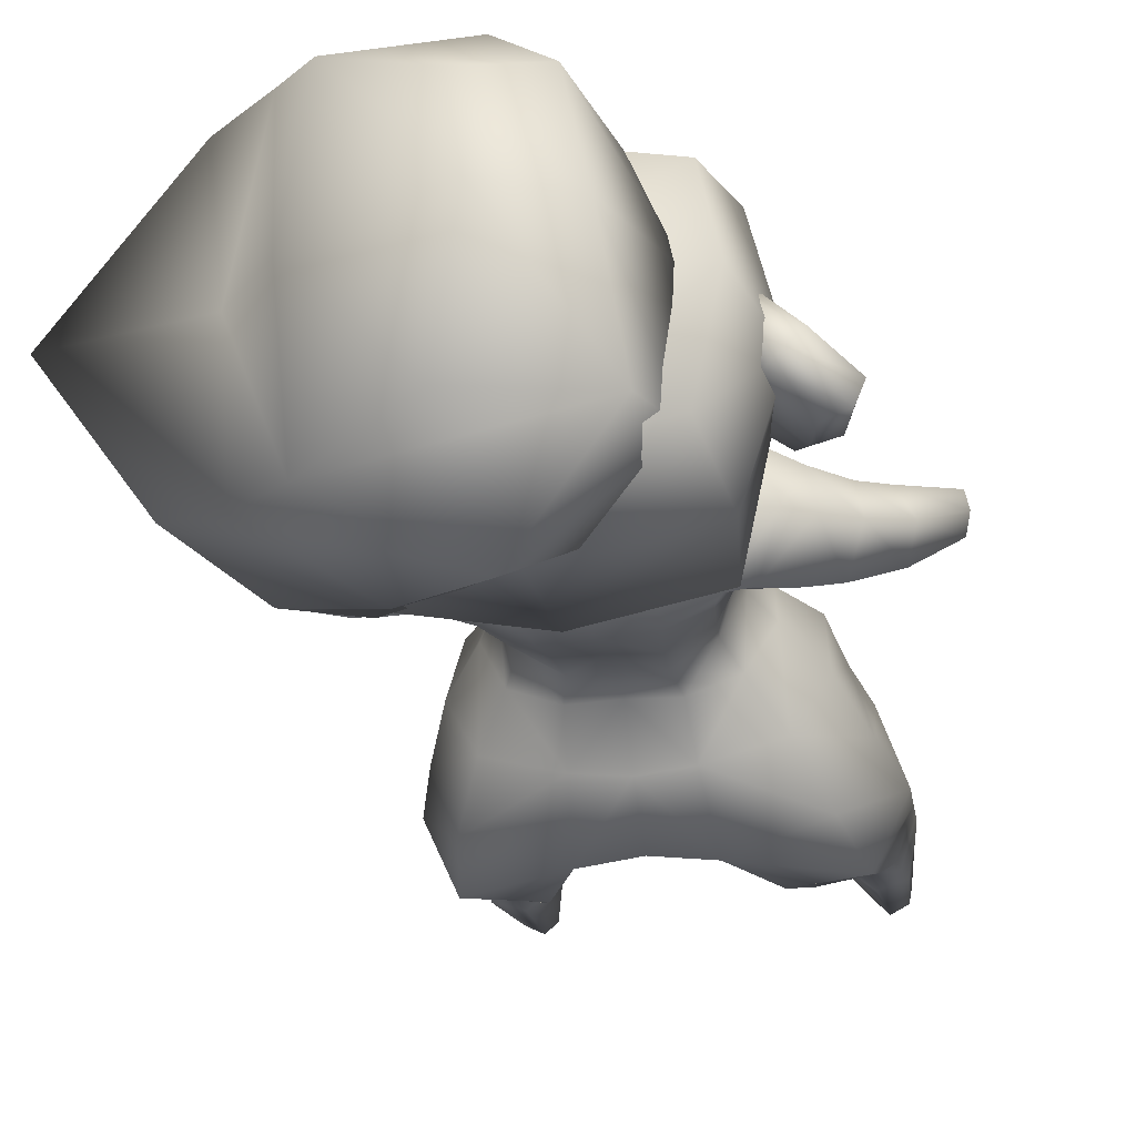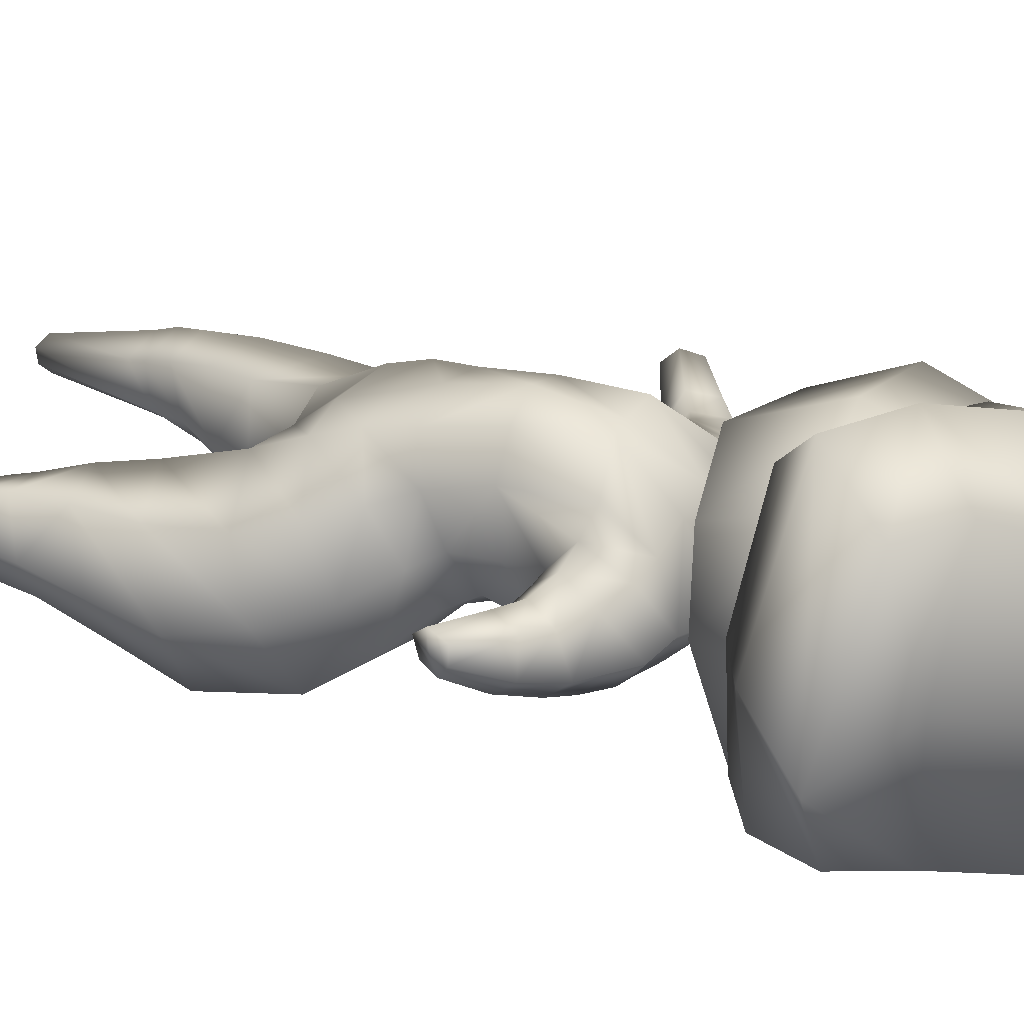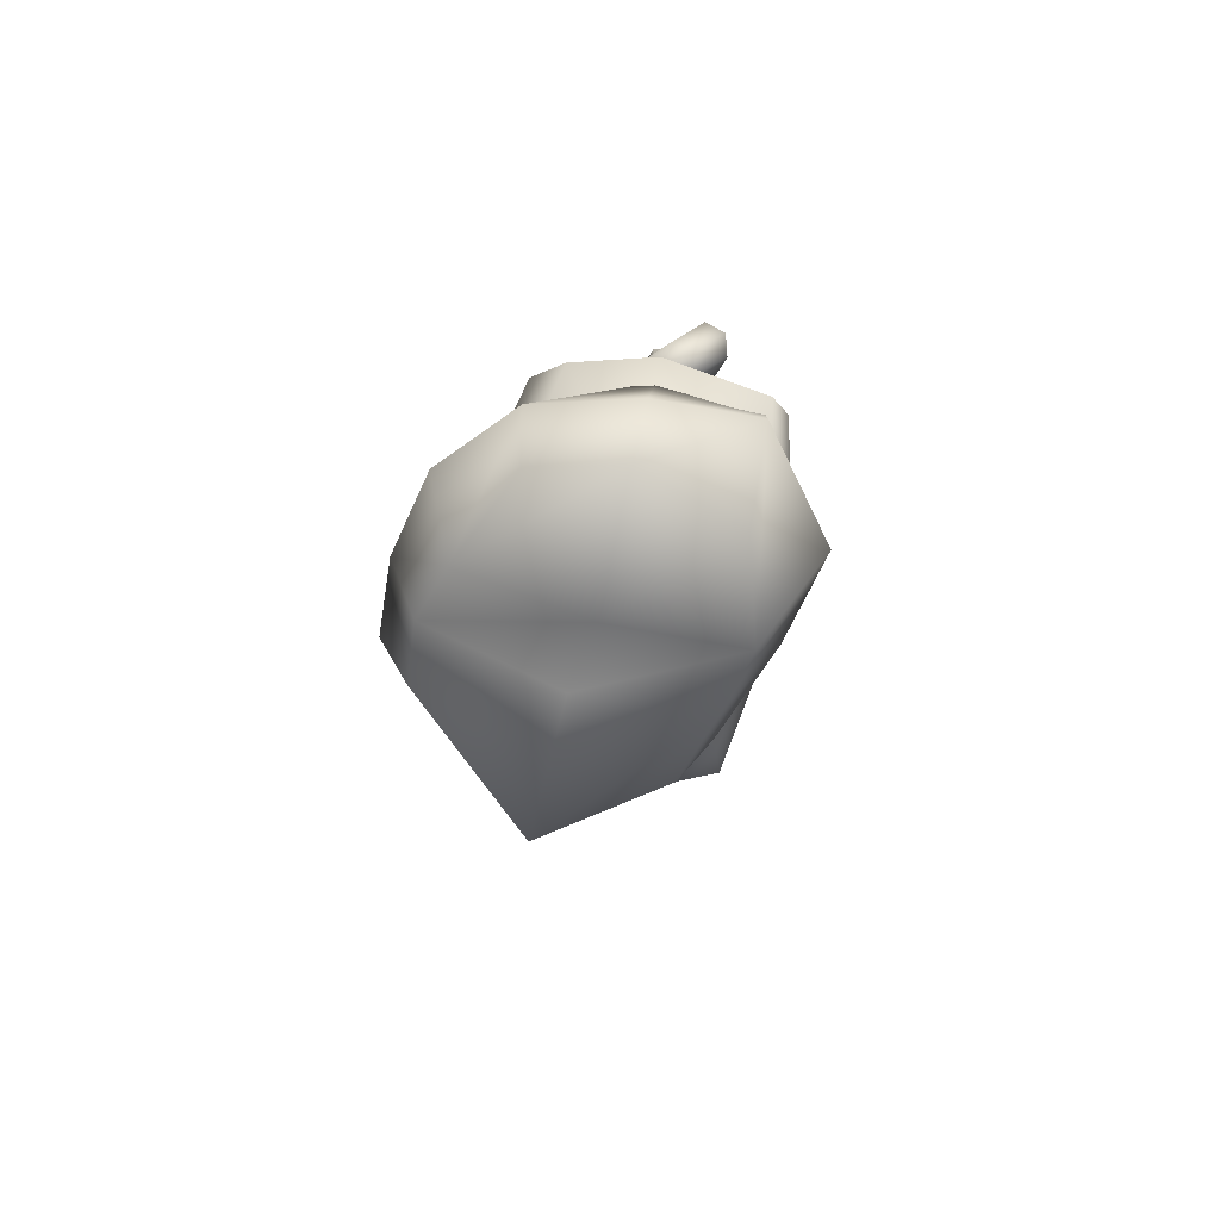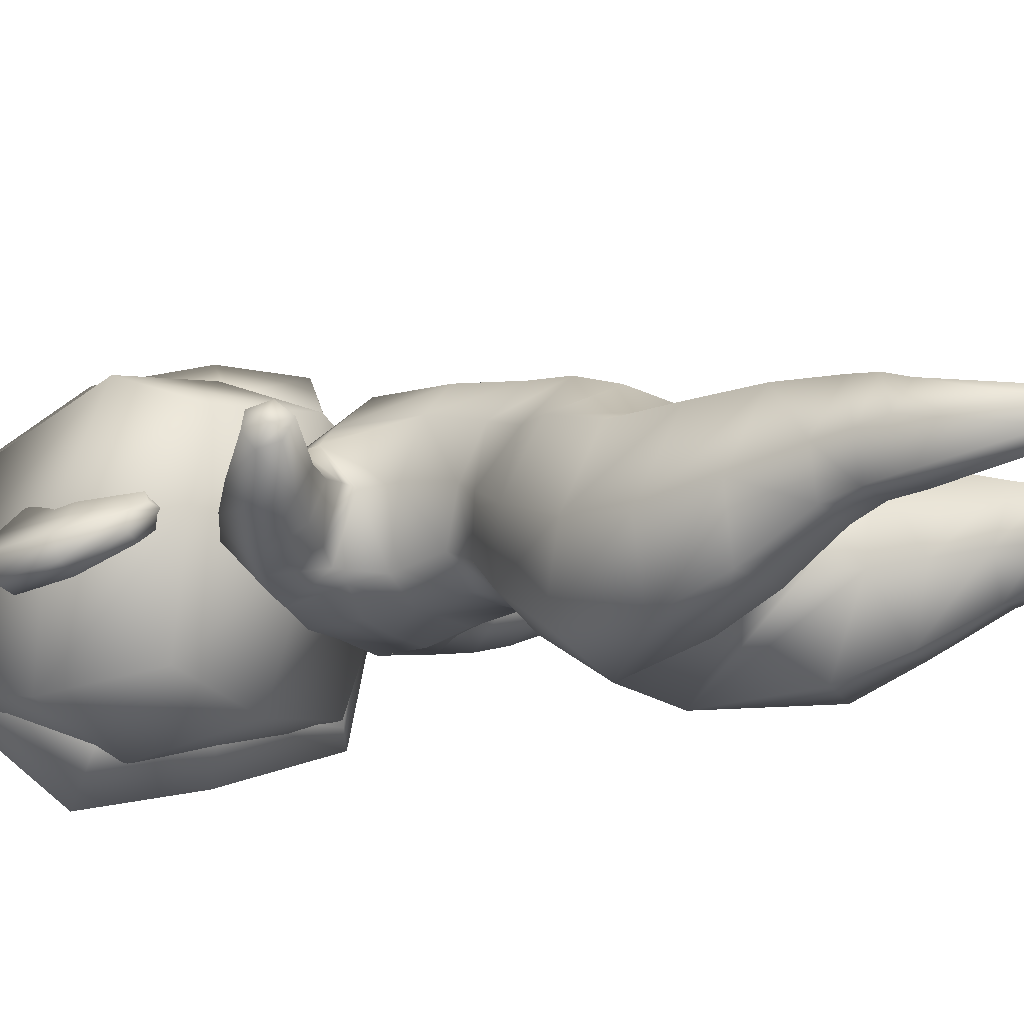
<metadata>
{"format":"obj","ext":"obj","renderer":"f3d","projection":"perspective","resolution":1024,"background":"white","views":[{"elev":-25.1,"azim":-170.4,"up":"+Z"},{"elev":30.2,"azim":114.8,"up":"+Z"},{"elev":80.0,"azim":102.7,"up":"+Y"},{"elev":-16.3,"azim":-57.7,"up":"+Z"}]}
</metadata>
<code>
v  0.2001 -0.1641 0.0378
v  -0.0165 0.1836 0.1564
v  0.1103 0.2017 0.1066
v  0.1648 -0.0735 -0.1527
v  0.1281 0.2567 -0.1204
v  0.1352 0.3195 -0.0398
v  0.212 -0.11 -0.0644
v  0.0505 -0.359 -0.112
v  0.1224 -0.035 0.0731
v  0.0992 0.0383 -0.0736
v  0.1282 0.0024 -0.0024
v  0.0784 -0.3021 0.0494
v  0.22 -0.2558 0.0092
v  0.2511 -0.2151 -0.1042
v  0.2067 -0.1668 -0.2162
v  0.0799 -0.4194 -0.1146
v  0.1047 -0.4207 0.0199
v  0.24 -0.3728 0.006
v  0.2829 -0.3277 -0.1259
v  0.2336 -0.3167 -0.2363
v  0.1272 -0.3436 -0.2382
v  0.2 -0.8291 -0.0902
v  0.2041 -0.8347 -0.0669
v  0.2326 -0.8284 -0.0558
v  0.2468 -0.8196 -0.073
v  0.2432 -0.8135 -0.0987
v  0.2168 -0.819 -0.1108
v  0.1411 -0.5571 -0.0934
v  0.1555 -0.579 -0.0113
v  0.2373 -0.5723 0.0021
v  0.274 -0.5434 -0.0779
v  0.2461 -0.5378 -0.1421
v  0.1858 -0.5456 -0.1518
v  0.1658 -0.6614 -0.0958
v  0.1781 -0.6623 -0.0361
v  0.2423 -0.6544 -0.0178
v  0.2667 -0.6384 -0.0635
v  0.2559 -0.6406 -0.1263
v  0.2126 -0.6532 -0.1355
v  0.1536 -0.6136 -0.094
v  0.1638 -0.6251 -0.023
v  0.2433 -0.6169 -0.0052
v  0.2711 -0.5954 -0.0725
v  0.2494 -0.591 -0.1311
v  0.1995 -0.5987 -0.1361
v  0.2009 0.3053 -0.045
v  0.1516 0.1926 0.0725
v  0.1399 0.1424 0.012
v  0.1666 0.2516 -0.1131
v  0.3754 0.0968 0.0531
v  0.3915 0.1324 0.0162
v  0.3845 0.1157 -0.008
v  0.3647 0.0728 0.0306
v  0.2887 0.1409 0.0399
v  0.3364 0.1961 -0.0216
v  0.3216 0.1544 -0.058
v  0.2706 0.1149 0.0033
v  0.1245 0.2862 0.0579
v  0.1721 0.2761 0.0453
v  0.1345 0.1823 -0.0824
v  0.3856 0.1311 0.0434
v  0.3724 0.0857 0.0017
v  0.3119 0.1865 0.0279
v  0.2847 0.1288 -0.037
v  -0.0165 0.193 -0.1352
v  0.3854 0.1045 0.0281
v  0.3822 0.099 0.0216
v  0.2429 0.1666 0.0361
v  0.2836 0.2447 -0.0391
v  0.2581 0.1952 -0.0898
v  0.2236 0.1291 0.0001
v  0.2721 0.2166 0.0215
v  0.2348 0.1466 -0.0559
v  0.1957 0.1869 0.0527
v  0.2363 0.2787 -0.0426
v  0.2145 0.2223 -0.1043
v  0.1739 0.1422 0.0107
v  0.2227 0.2514 0.027
v  0.1815 0.1628 -0.069
v  0.1209 -0.0122 -0.0975
v  0.1482 -0.0995 0.049
v  0.1581 -0.0407 -0.024
v  0.1135 0.0639 0.1002
v  0.1056 0.1167 -0.0929
v  0.1365 0.0831 0.0076
v  0.092 -0.2078 0.0972
v  0.0864 -0.1345 0.1228
v  0.074 -0.0624 0.1329
v  0.0582 0.0584 0.1552
v  0.0397 0.1916 0.166
v  0.0496 0.2891 0.0762
v  0.058 0.3527 -0.0482
v  0.0573 0.269 -0.1354
v  0.0457 0.1188 -0.1203
v  0.0421 0.0432 -0.1099
v  0.053 -0.008 -0.1241
v  0.0591 -0.0677 -0.1839
v  0.0702 -0.1783 -0.2594
v  0.1078 -0.4882 -0.1048
v  0.1332 -0.5063 0.0083
v  0.2401 -0.479 0.0086
v  0.2784 -0.4402 -0.103
v  0.2331 -0.4272 -0.1948
v  0.1525 -0.4446 -0.2018
v  -0.233 -0.1641 0.0378
v  -0.0165 -0.2244 0.0941
v  -0.1433 0.2017 0.1066
v  -0.1977 -0.0735 -0.1527
v  -0.0165 -0.0753 -0.189
v  -0.1611 0.2567 -0.1204
v  -0.0165 0.2796 -0.1267
v  -0.1682 0.3195 -0.0398
v  -0.2449 -0.11 -0.0644
v  -0.0834 -0.359 -0.112
v  -0.0165 0.3749 -0.0538
v  -0.0165 -0.0707 0.1506
v  -0.1554 -0.035 0.0731
v  -0.1322 0.0383 -0.0736
v  -0.0165 0.0464 -0.1125
v  -0.1611 0.0024 -0.0024
v  -0.1113 -0.3021 0.0494
v  -0.2529 -0.2558 0.0092
v  -0.284 -0.2151 -0.1042
v  -0.2396 -0.1668 -0.2162
v  -0.0165 -0.1653 -0.2531
v  -0.1128 -0.4194 -0.1146
v  -0.1376 -0.4207 0.0199
v  -0.273 -0.3728 0.006
v  -0.3158 -0.3277 -0.1259
v  -0.2666 -0.3167 -0.2363
v  -0.1601 -0.3436 -0.2382
v  -0.2329 -0.8291 -0.0902
v  -0.2371 -0.8347 -0.0669
v  -0.2656 -0.8284 -0.0558
v  -0.2797 -0.8196 -0.073
v  -0.2761 -0.8135 -0.0987
v  -0.2497 -0.819 -0.1108
v  -0.1741 -0.5571 -0.0934
v  -0.1885 -0.579 -0.0113
v  -0.2702 -0.5723 0.0021
v  -0.3069 -0.5434 -0.0779
v  -0.279 -0.5378 -0.1421
v  -0.2187 -0.5456 -0.1518
v  -0.1988 -0.6614 -0.0958
v  -0.2111 -0.6623 -0.0361
v  -0.2752 -0.6544 -0.0178
v  -0.2996 -0.6384 -0.0635
v  -0.2888 -0.6406 -0.1263
v  -0.2456 -0.6532 -0.1355
v  -0.1865 -0.6136 -0.094
v  -0.1967 -0.6251 -0.023
v  -0.2763 -0.6169 -0.0052
v  -0.3041 -0.5954 -0.0725
v  -0.2824 -0.591 -0.1311
v  -0.2324 -0.5987 -0.1361
v  -0.2338 0.3053 -0.045
v  -0.1846 0.1926 0.0725
v  -0.1729 0.1424 0.012
v  -0.1995 0.2516 -0.1131
v  -0.4084 0.0968 0.0531
v  -0.4244 0.1324 0.0162
v  -0.4174 0.1157 -0.008
v  -0.3977 0.0728 0.0306
v  -0.3217 0.1409 0.0399
v  -0.3694 0.1961 -0.0216
v  -0.3545 0.1544 -0.058
v  -0.3035 0.1149 0.0033
v  -0.0165 0.2917 0.0922
v  -0.1574 0.2862 0.0579
v  -0.2051 0.2761 0.0453
v  -0.1675 0.1823 -0.0824
v  -0.4185 0.1311 0.0434
v  -0.4053 0.0857 0.0017
v  -0.3449 0.1865 0.0279
v  -0.3176 0.1288 -0.037
v  -0.1445 0.1754 -0.099
v  -0.4183 0.1045 0.0281
v  -0.4152 0.099 0.0216
v  -0.2758 0.1666 0.0361
v  -0.3165 0.2447 -0.0391
v  -0.2911 0.1952 -0.0898
v  -0.2566 0.1291 0.0001
v  -0.3051 0.2166 0.0215
v  -0.2677 0.1466 -0.0559
v  -0.2286 0.1869 0.0527
v  -0.2692 0.2787 -0.0426
v  -0.2474 0.2223 -0.1043
v  -0.2068 0.1422 0.0107
v  -0.2557 0.2514 0.027
v  -0.2144 0.1628 -0.069
v  -0.0165 -0.1438 0.1223
v  -0.1538 -0.0122 -0.0975
v  -0.1812 -0.0995 0.049
v  -0.0165 -0.0058 -0.1225
v  -0.191 -0.0407 -0.024
v  -0.1465 0.0639 0.1002
v  -0.0165 0.0535 0.1766
v  -0.1385 0.1167 -0.0929
v  -0.1694 0.0831 0.0076
v  -0.0165 0.1197 -0.1213
v  -0.0165 -0.2884 0.0407
v  -0.0165 -0.3453 -0.1207
v  -0.1249 -0.2078 0.0972
v  -0.1193 -0.1345 0.1228
v  -0.107 -0.0624 0.1329
v  -0.0911 0.0584 0.1552
v  -0.0726 0.1916 0.166
v  -0.0825 0.2891 0.0762
v  -0.091 0.3527 -0.0482
v  -0.0941 0.269 -0.1332
v  -0.0887 0.1903 -0.1293
v  -0.0807 0.1188 -0.1247
v  -0.0746 0.0432 -0.1116
v  -0.0859 -0.008 -0.1241
v  -0.092 -0.0677 -0.1839
v  -0.1031 -0.1783 -0.2594
v  -0.1407 -0.4882 -0.1048
v  -0.1662 -0.5063 0.0083
v  -0.273 -0.479 0.0086
v  -0.3113 -0.4402 -0.103
v  -0.2661 -0.4272 -0.1948
v  -0.1854 -0.4446 -0.2018
v  0.0515 0.19 -0.1362
v  0.1167 0.1856 -0.1064
v  -0.1991 0.3502 0.1492
v  -0.0143 0.3118 0.1826
v  0.1706 0.3502 0.1492
v  -0.2222 0.4965 0.2085
v  -0.0143 0.4836 0.2567
v  0.1936 0.4965 0.2085
v  -0.1991 0.7117 0.1401
v  -0.0143 0.7186 0.1735
v  0.1706 0.7117 0.1401
v  -0.1991 0.4033 -0.1825
v  -0.0143 0.3964 -0.216
v  0.1706 0.4033 -0.1825
v  -0.2221 0.6065 -0.2022
v  -0.0142 0.6194 -0.2503
v  0.1936 0.6065 -0.2021
v  -0.1991 0.7693 -0.1704
v  -0.0143 0.7762 -0.2038
v  0.1706 0.7693 -0.1704
v  -0.2293 0.3586 0.0032
v  -0.0143 0.3213 0.0032
v  0.2008 0.3586 0.0032
v  0.2424 0.5515 0.0032
v  0.2008 0.7444 0.0032
v  -0.0143 0.7817 0.0032
v  -0.2293 0.7444 0.0032
v  -0.2709 0.5515 0.0031
v  -0.2275 0.4348 0.0486
v  -0.2108 0.4393 0.0485
v  -0.2013 0.4356 0.0256
v  -0.2527 0.4042 0.0168
v  -0.2347 0.3983 0.0115
v  -0.227 0.4051 -0.0098
v  -0.2931 0.4116 -0.0062
v  -0.284 0.4104 -0.0296
v  -0.2602 0.4123 -0.0373
v  -0.2503 0.6096 0.0397
v  -0.2249 0.6237 0.0334
v  -0.2084 0.6107 0.0019
v  -0.2951 0.619 -0.0054
v  -0.2758 0.6294 -0.0304
v  -0.251 0.6203 -0.0497
v  -0.3484 0.5752 -0.0451
v  -0.3358 0.5817 -0.0802
v  -0.2999 0.5763 -0.091
v  -0.2387 0.5269 0.0539
v  -0.2111 0.5315 0.0504
v  -0.1932 0.528 0.0167
v  -0.2347 0.5112 -0.0345
v  -0.2834 0.4942 -0.0747
v  -0.3176 0.4896 -0.0631
v  -0.3311 0.4931 -0.0295
v  -0.2789 0.5099 0.0098
v  0.1789 0.4076 -0.1911
v  0.2712 0.4671 -0.1994
v  0.3636 0.593 -0.1555
v  -0.0941 0.5931 -0.2094
v  -0.0056 0.7202 -0.3027
v  0.1768 0.7941 -0.2243
v  -0.19 0.7137 -0.1619
v  -0.1515 0.8205 -0.1703
v  0.0286 0.8765 -0.1789
v  0.177 0.4479 0.2548
v  0.2385 0.5169 0.3397
v  0.3155 0.6326 0.266
v  -0.0341 0.6355 0.2745
v  0.0063 0.7228 0.2989
v  0.1595 0.8177 0.2279
v  -0.1292 0.7206 0.1522
v  -0.0877 0.8466 0.1767
v  0.0144 0.8932 0.1522
v  0.2351 0.419 0.0433
v  0.381 0.4864 0.0794
v  0.5007 0.6107 0.0389
v  0.1924 0.8244 0.0015
v  -0.0137 0.9382 0.0015
v  -0.1262 0.885 0.0015
v  -0.197 0.7196 0.0015
v  0.0556 0.6935 0.0015
v  0.0194 0.4923 -0.1933
v  0.1248 0.5858 -0.265
v  0.2679 0.6771 -0.1923
v  0.1247 0.5997 0.3419
v  0.0639 0.5275 0.266
v  0.2286 0.7051 0.2704
v  0.2812 0.6811 0.0293
v  0.1633 0.4927 0.0103
o body001
g body001
f 81 87 86 1
f 97 96 80 4
f 93 92 6 5
f 23 22 25 24
f 22 27 26 25
f 90 91 168 2
f 47 59 58 3
f 83 85 48 47 3
f 46 49 5 6
f 88 89 197 116
f 95 94 84 10
f 9 81 82 11
f 11 82 80 10
f 201 12 86 106
f 13 14 7 1
f 14 15 4 7
f 15 98 97 4
f 16 17 12 8
f 17 18 13 12
f 18 19 14 13
f 19 20 15 14
f 20 21 98 15
f 98 8 202 125
f 99 100 17 16
f 100 101 18 17
f 101 102 19 18
f 102 103 20 19
f 103 104 21 20
f 104 99 16 21
f 28 40 41 29
f 29 41 42 30
f 30 42 43 31
f 31 43 44 32
f 32 44 45 33
f 33 45 40 28
f 34 22 23 35
f 35 23 24 36
f 36 24 25 37
f 37 25 26 38
f 38 26 27 39
f 39 27 22 34
f 40 34 35 41
f 41 35 36 42
f 42 36 37 43
f 43 37 38 44
f 44 38 39 45
f 45 39 34 40
f 74 78 59 47
f 75 76 49 46
f 76 79 60 49
f 77 74 47 48
f 63 61 51 55
f 55 51 52 56
f 64 62 53 57
f 57 53 50 54
f 91 92 115 168
f 59 46 6 58
f 78 75 46 59
f 79 77 48 60
f 63 54 50 61
f 64 56 52 62
f 49 60 224 5
f 52 67 53 62
f 66 67 52 51
f 66 51 61 50
f 67 66 50 53
f 68 54 63 72
f 69 55 56 70
f 70 56 64 73
f 71 57 54 68
f 72 63 55 69
f 73 64 57 71
f 74 68 72 78
f 75 69 70 76
f 76 70 73 79
f 77 71 68 74
f 78 72 69 75
f 79 73 71 77
f 87 88 116 191
f 96 95 10 80
f 81 1 7 82
f 82 7 4 80
f 83 9 11 85
f 89 90 2 197
f 85 11 10 84
f 201 202 8 12
f 87 191 106 86
f 90 3 58 91
f 88 9 83 89
f 12 13 1 86
f 91 58 6 92
f 87 81 9 88
f 89 83 3 90
f 97 109 194 96
f 93 111 115 92
f 95 119 200 94
f 98 125 109 97
f 98 21 16 8
f 96 194 119 95
f 99 28 29 100
f 100 29 30 101
f 101 30 31 102
f 102 31 32 103
f 103 32 33 104
f 104 33 28 99
f 203 204 193 105
f 192 214 215 108
f 112 209 210 110
f 135 132 133 134
f 136 137 132 135
f 168 208 207 2
f 169 170 157 107
f 157 158 199 196 107
f 110 159 156 112
f 197 206 205 116
f 198 212 213 118
f 195 193 117 120
f 192 195 120 118
f 203 121 201 106
f 113 123 122 105
f 108 124 123 113
f 215 216 124 108
f 121 127 126 114
f 122 128 127 121
f 123 129 128 122
f 124 130 129 123
f 216 131 130 124
f 202 114 216 125
f 127 218 217 126
f 128 219 218 127
f 129 220 219 128
f 130 221 220 129
f 131 222 221 130
f 126 217 222 131
f 151 150 138 139
f 152 151 139 140
f 153 152 140 141
f 154 153 141 142
f 155 154 142 143
f 150 155 143 138
f 133 132 144 145
f 134 133 145 146
f 135 134 146 147
f 136 135 147 148
f 137 136 148 149
f 132 137 149 144
f 145 144 150 151
f 146 145 151 152
f 147 146 152 153
f 148 147 153 154
f 149 148 154 155
f 144 149 155 150
f 110 176 171 159
f 170 189 185 157
f 159 187 186 156
f 171 190 187 159
f 157 185 188 158
f 161 172 174 165
f 162 161 165 166
f 163 173 175 167
f 160 163 167 164
f 115 209 208 168
f 112 156 170 169
f 156 186 189 170
f 158 188 190 171
f 160 164 174 172
f 162 166 175 173
f 110 210 211 176
f 198 199 158 171 176
f 163 178 162 173
f 162 178 177 161
f 172 161 177 160
f 160 177 178 163
f 174 164 179 183
f 166 165 180 181
f 175 166 181 184
f 164 167 182 179
f 165 174 183 180
f 167 175 184 182
f 183 179 185 189
f 181 180 186 187
f 184 181 187 190
f 179 182 188 185
f 180 183 189 186
f 182 184 190 188
f 116 205 204 191
f 118 213 214 192
f 113 105 193 195
f 108 113 195 192
f 120 117 196 199
f 2 207 206 197
f 176 211 212 198
f 118 120 199 198
f 114 202 201 121
f 106 191 204 203
f 169 107 207 208
f 196 117 205 206
f 105 122 121 203
f 112 169 208 209
f 117 193 204 205
f 107 196 206 207
f 194 109 215 214
f 115 111 210 209
f 200 119 213 212
f 109 125 216 215
f 126 131 216 114
f 111 65 211 210
f 119 194 214 213
f 65 200 212 211
f 139 138 217 218
f 140 139 218 219
f 141 140 219 220
f 142 141 220 221
f 143 142 221 222
f 138 143 222 217
f 223 65 111 93
f 224 223 93 5
f 60 48 85 84 224
f 223 94 200 65
f 224 84 94 223
f 226 229 228 225
f 227 230 229 226
f 229 232 231 228
f 230 233 232 229
f 237 238 235 234
f 238 239 236 235
f 240 241 238 237
f 241 242 239 238
f 243 244 226 225
f 244 245 227 226
f 234 235 244 243
f 235 236 245 244
f 245 246 230 227
f 246 247 233 230
f 236 239 246 245
f 239 242 247 246
f 247 248 232 233
f 248 249 231 232
f 242 241 248 247
f 241 240 249 248
f 249 250 228 231
f 250 243 225 228
f 240 237 250 249
f 237 234 243 250
f 254 255 252 251
f 255 256 253 252
f 257 258 255 254
f 258 259 256 255
f 261 264 263 260
f 262 265 264 261
f 264 267 266 263
f 265 268 267 264
f 252 270 269 251
f 253 271 270 252
f 270 261 260 269
f 271 262 261 270
f 256 272 271 253
f 259 273 272 256
f 272 265 262 271
f 273 268 265 272
f 258 274 273 259
f 257 275 274 258
f 274 267 268 273
f 275 266 267 274
f 254 276 275 257
f 251 269 276 254
f 276 263 266 275
f 269 260 263 276
f 303 304 278 277
f 304 305 279 278
f 283 284 281 280
f 284 285 282 281
f 287 306 307 286
f 288 308 306 287
f 290 293 292 289
f 291 294 293 290
f 278 296 295 277
f 279 297 296 278
f 296 287 286 295
f 297 288 287 296
f 305 309 297 279
f 285 299 298 282
f 309 308 288 297
f 299 294 291 298
f 284 300 299 285
f 283 301 300 284
f 300 293 294 299
f 301 292 293 300
f 280 302 301 283
f 303 310 302 280
f 302 289 292 301
f 310 307 289 302
f 280 281 304 303
f 281 282 305 304
f 290 289 307 306
f 291 290 306 308
f 282 298 309 305
f 298 291 308 309
f 277 295 310 303
f 295 286 307 310

</code>
